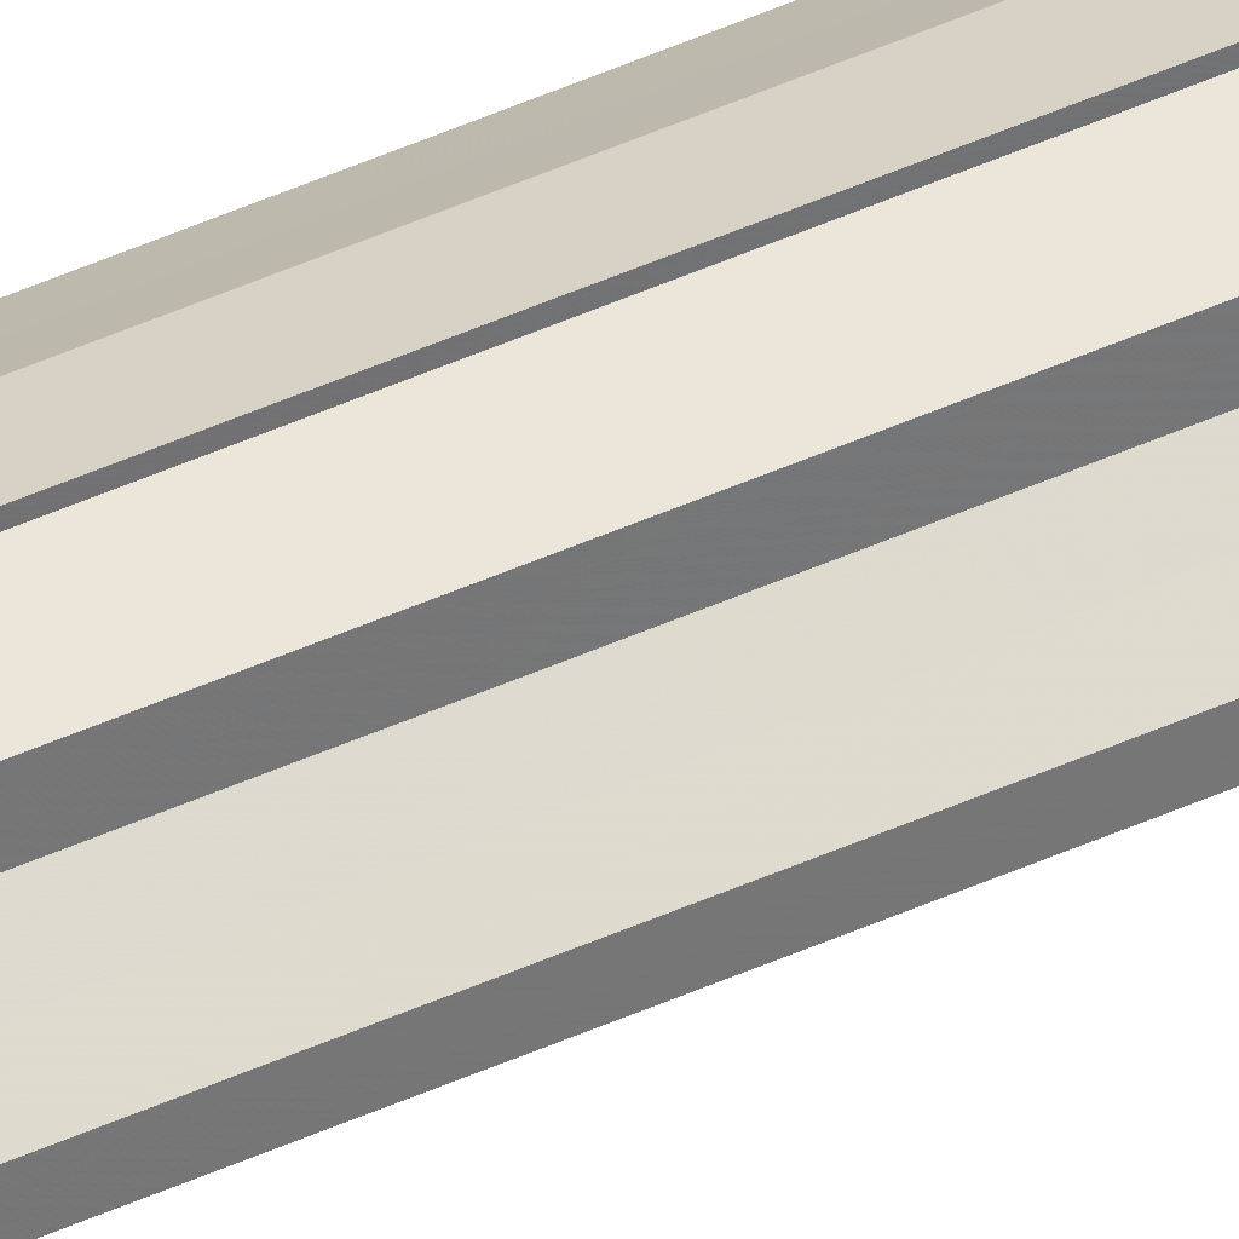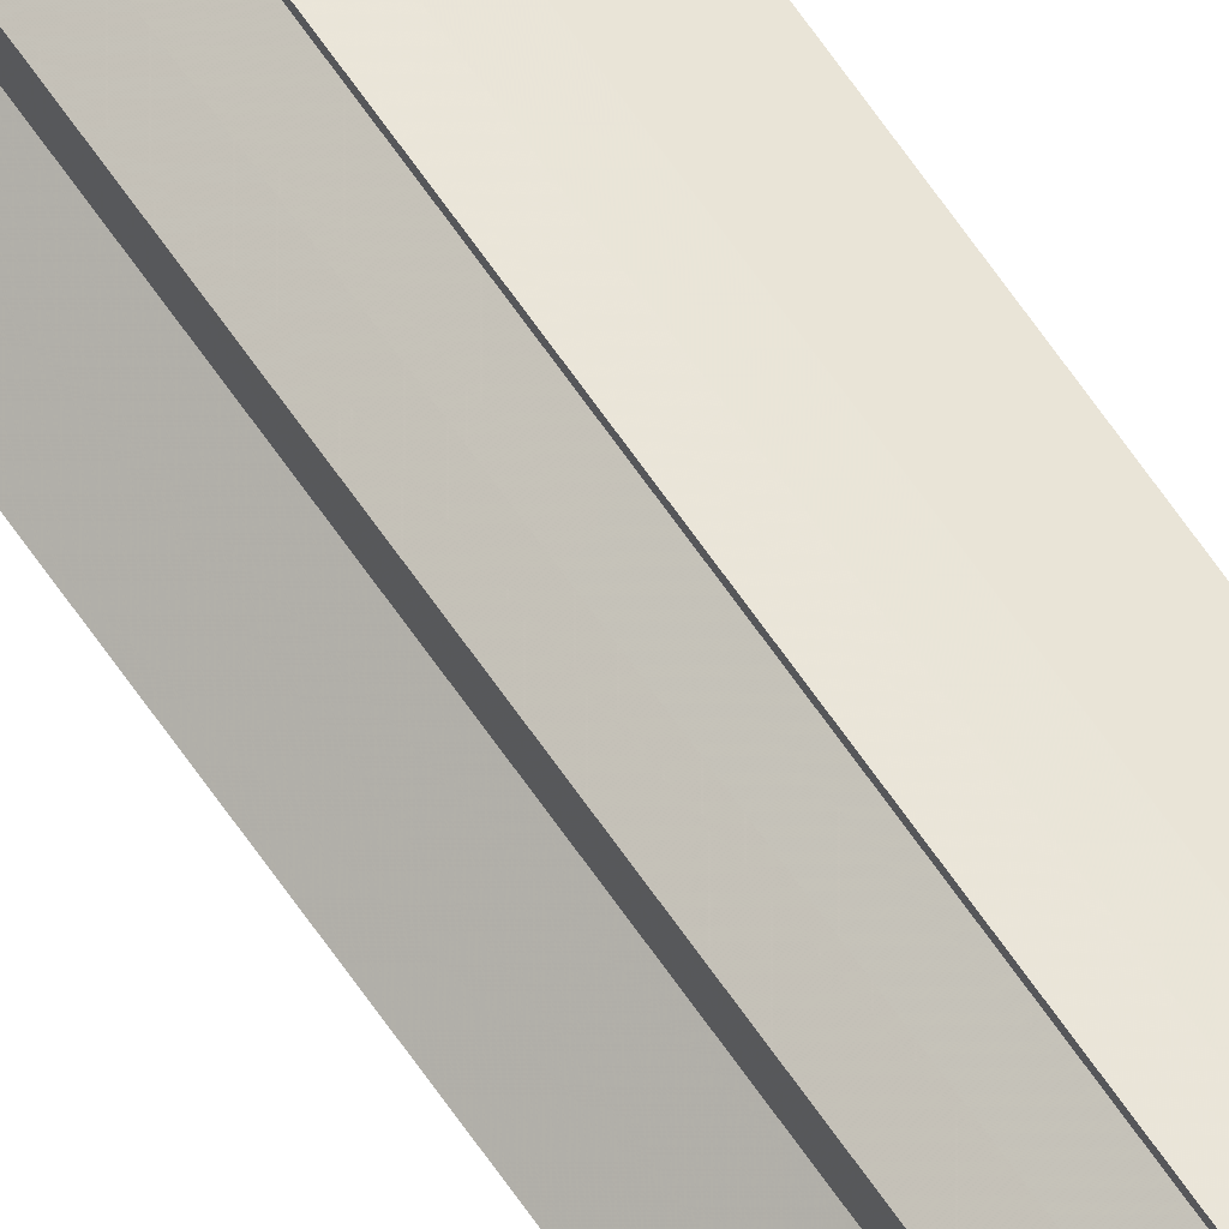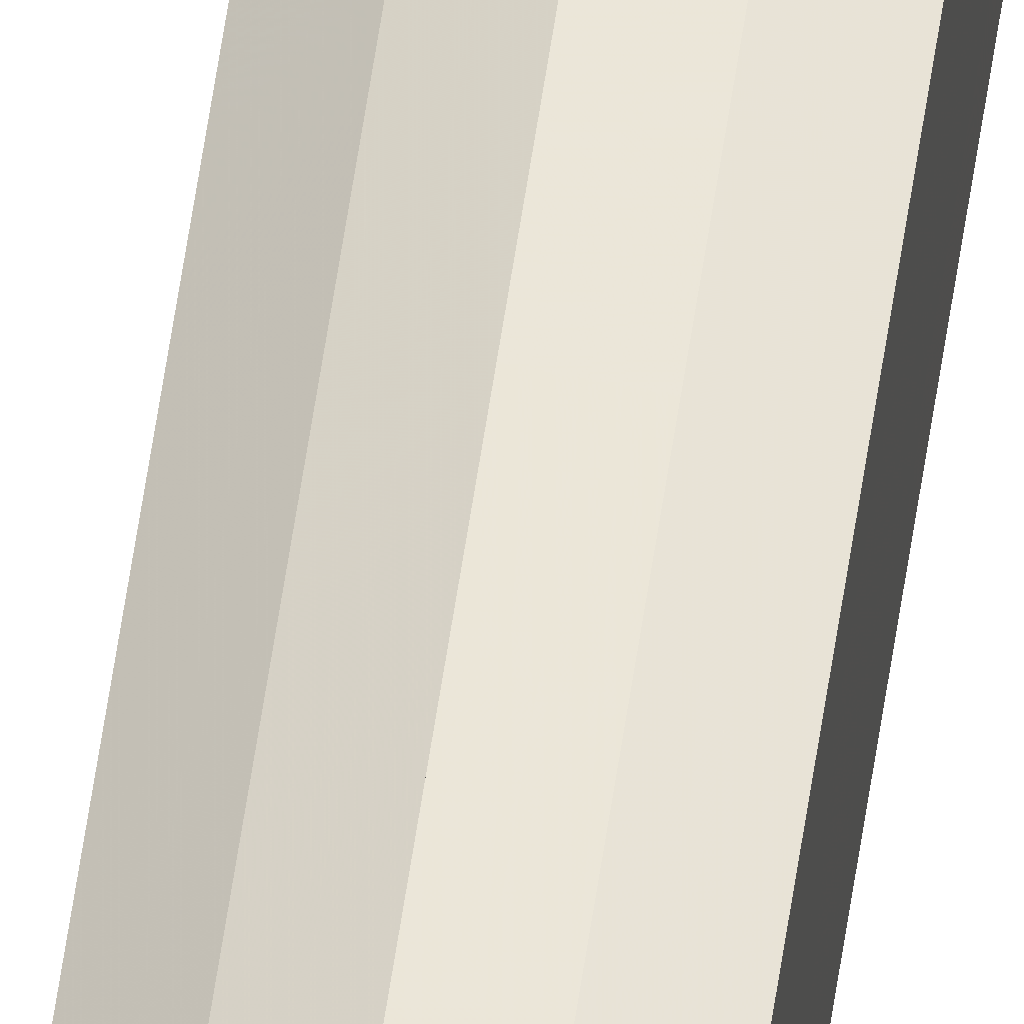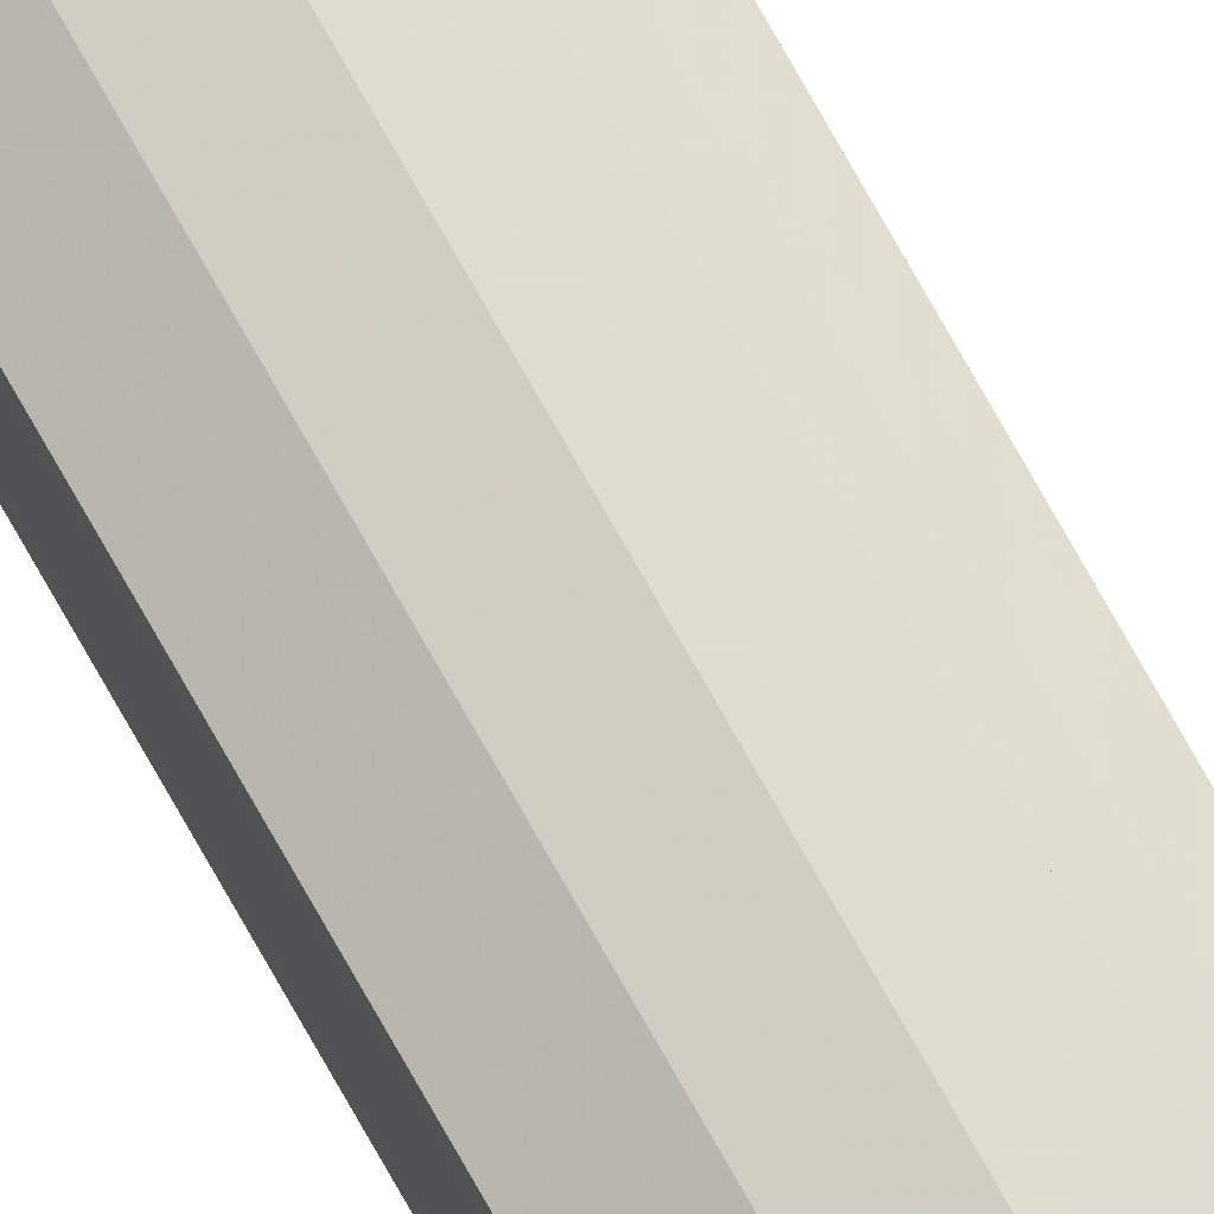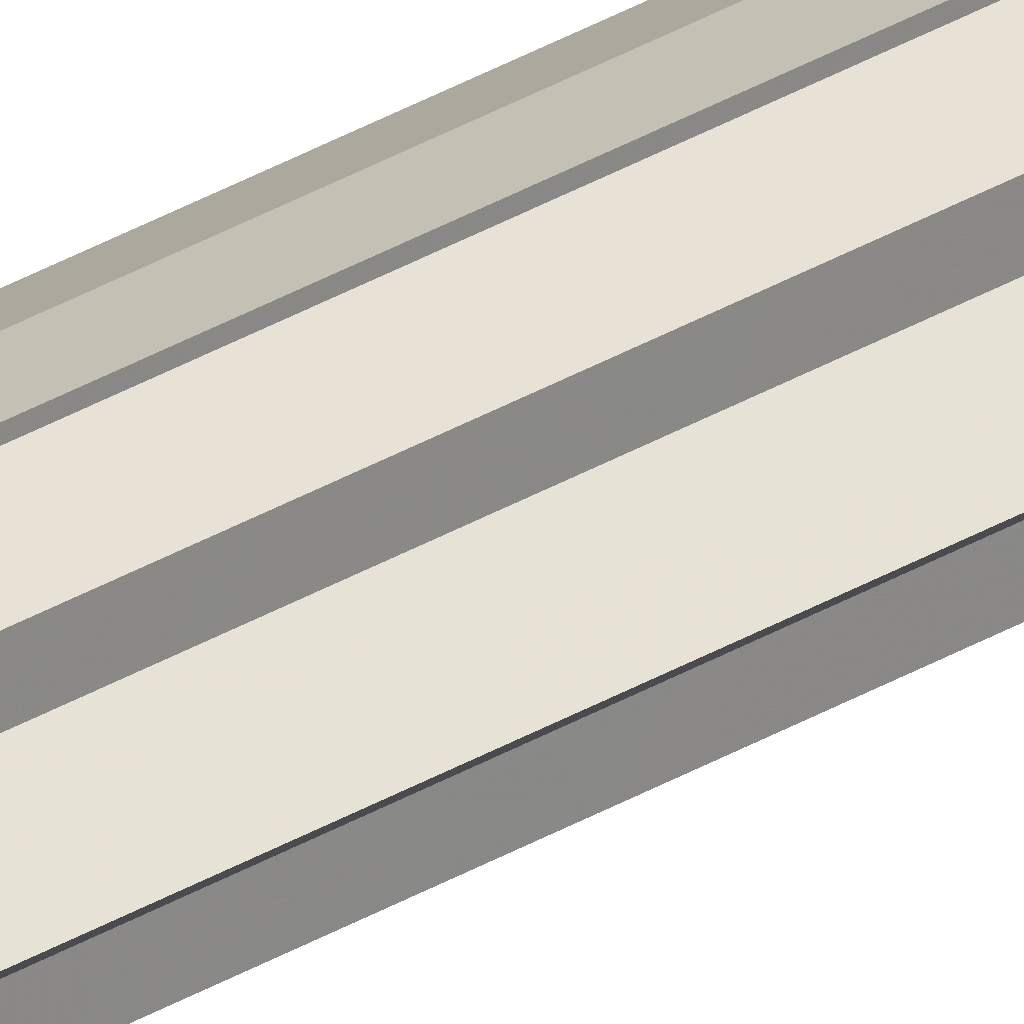
<metadata>
{"format":"obj","ext":"obj","renderer":"f3d","projection":"perspective","resolution":1024,"background":"white","views":[{"elev":35.3,"azim":-123.0,"up":"+Z"},{"elev":64.8,"azim":-34.3,"up":"+Z"},{"elev":44.3,"azim":6.8,"up":"+Z"},{"elev":76.5,"azim":150.5,"up":"+Z"},{"elev":25.1,"azim":-136.5,"up":"+Z"}]}
</metadata>
<code>
o 3083
v 2205 1880 17.55
v 2205 1880 17.55
v 2205 1885 17.55
v 2205 1880 17.55
v 2205 1885 17.55
v 2205 1880 17.55
v 2205 1885 17.55
v 2205 1880 17.54
v 2205 1885 17.55
v 2205 1880 17.53
v 2205 1885 17.54
v 2205 1880 17.55
v 2205 1885 17.55
v 2205 1880 17.53
v 2205 1885 17.53
v 2205 1880 17.52
v 2205 1885 17.53
v 2205 1880 17.54
v 2205 1885 17.54
v 2205 1880 17.52
v 2205 1885 17.52
v 2205 1880 17.52
v 2205 1885 17.52
v 2205 1880 17.53
v 2205 1885 17.53
v 2205 1880 17.53
v 2205 1885 17.53
v 2205 1880 17.52
v 2205 1885 17.52
v 2205 1880 17.52
v 2205 1885 17.52
v 2205 1880 17.52
v 2205 1885 17.52
v 2205 1880 17.53
v 2205 1880 17.52
v 2205 1880 17.52
v 2205 1880 17.53
v 2205 1880 17.53
v 2205 1880 17.54
v 2205 1880 17.55
v 2205 1880 17.55
v 2205 1880 17.55
v 2205 1885 17.55
v 2205 1885 17.55
v 2205 1880 17.55
v 2205 1880 17.55
v 2205 1885 17.55
v 2205 1885 17.55
v 2205 1885 17.54
v 2205 1880 17.55
v 2205 1885 17.53
v 2205 1880 17.54
v 2205 1880 17.53
v 2205 1880 17.54
v 2205 1880 17.55
v 2205 1885 17.54
v 2205 1880 17.55
v 2205 1885 17.55
v 2205 1885 17.53
v 2205 1885 17.55
v 2205 1885 17.55
v 2205 1885 17.54
v 2205 1885 17.53
v 2205 1885 17.53
v 2205 1885 17.52
v 2205 1885 17.52
v 2205 1885 17.52
v 2205 1885 17.55
v 2205 1885 17.55
v 2205 1885 17.54
v 2205 1885 17.53
v 2205 1885 17.53
v 2205 1885 17.52
v 2205 1885 17.52
v 2205 1880 17.52
v 2205 1880 17.52
v 2205 1885 17.52
v 2205 1885 17.52
v 2205 1885 17.52
v 2205 1880 17.52
v 2205 1880 17.52
v 2205 1880 17.53
v 2205 1885 17.52
v 2205 1880 17.53
v 2205 1885 17.53
v 2205 1885 17.52
v 2205 1880 17.52
v 2205 1885 17.52
v 2205 1880 17.53
v 2205 1885 17.53
v 2205 1880 17.53
v 2205 1885 17.53
v 2205 1880 17.54
v 2205 1880 17.55
v 2205 1880 17.55
v 2205 1880 17.53
v 2205 1880 17.52
v 2205 1880 17.52
f 1 2 3
f 2 4 5
f 3 6 7
f 4 8 9
f 8 10 11
f 7 12 13
f 10 14 15
f 14 16 17
f 13 18 19
f 16 20 21
f 20 22 23
f 19 24 25
f 25 26 27
f 27 28 29
f 29 30 31
f 31 32 33
f 34 32 35
f 34 35 36
f 34 36 37
f 34 37 38
f 34 38 39
f 34 39 40
f 34 40 41
f 34 41 42
f 43 42 44
f 45 46 43
f 47 45 48
f 49 50 47
f 51 52 49
f 53 54 51
f 54 55 56
f 55 57 58
f 59 44 60
f 59 60 61
f 59 61 62
f 59 62 63
f 59 63 64
f 59 64 65
f 59 65 66
f 59 66 67
f 59 68 69
f 59 70 68
f 59 71 70
f 59 72 71
f 59 73 72
f 59 74 73
f 75 76 77
f 78 76 79
f 80 81 79
f 81 82 83
f 82 84 85
f 86 87 88
f 88 89 90
f 90 91 92
f 34 93 91
f 34 94 93
f 34 95 94
f 34 91 96
f 34 96 97
f 34 97 98

</code>
